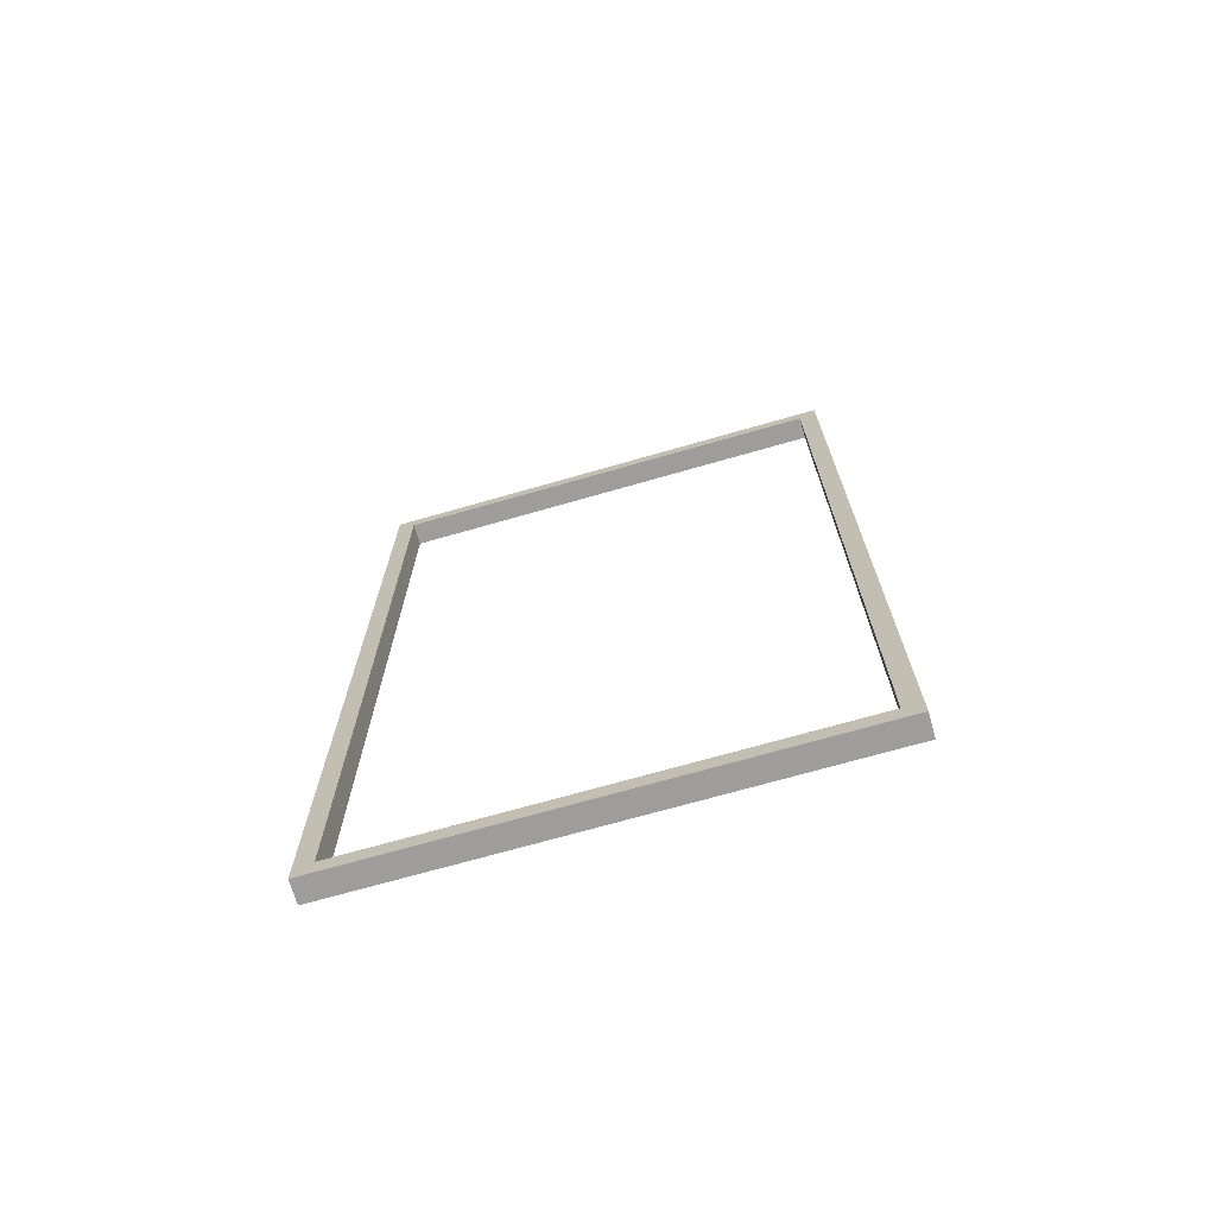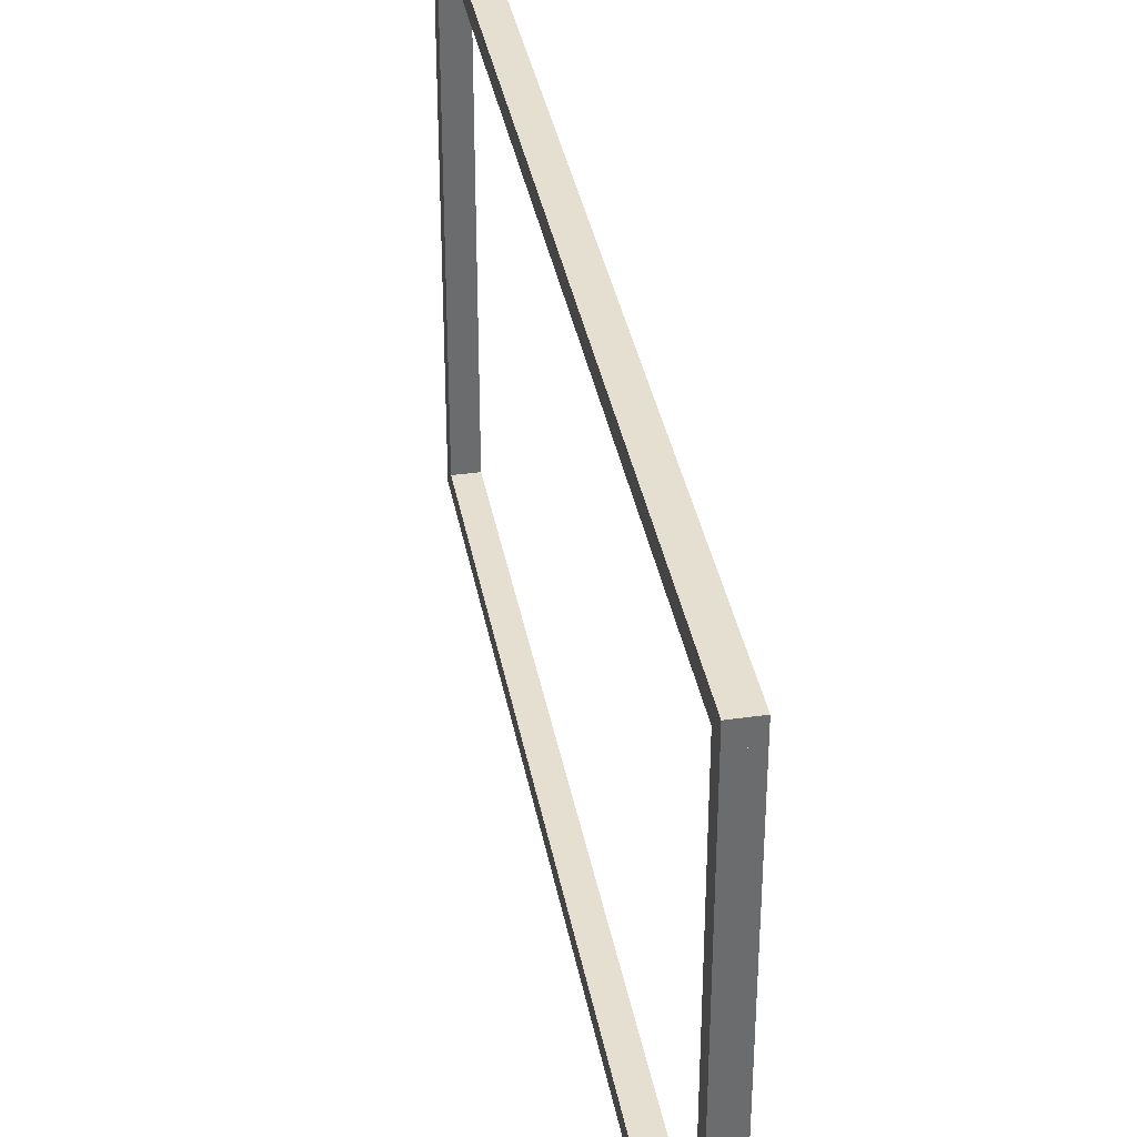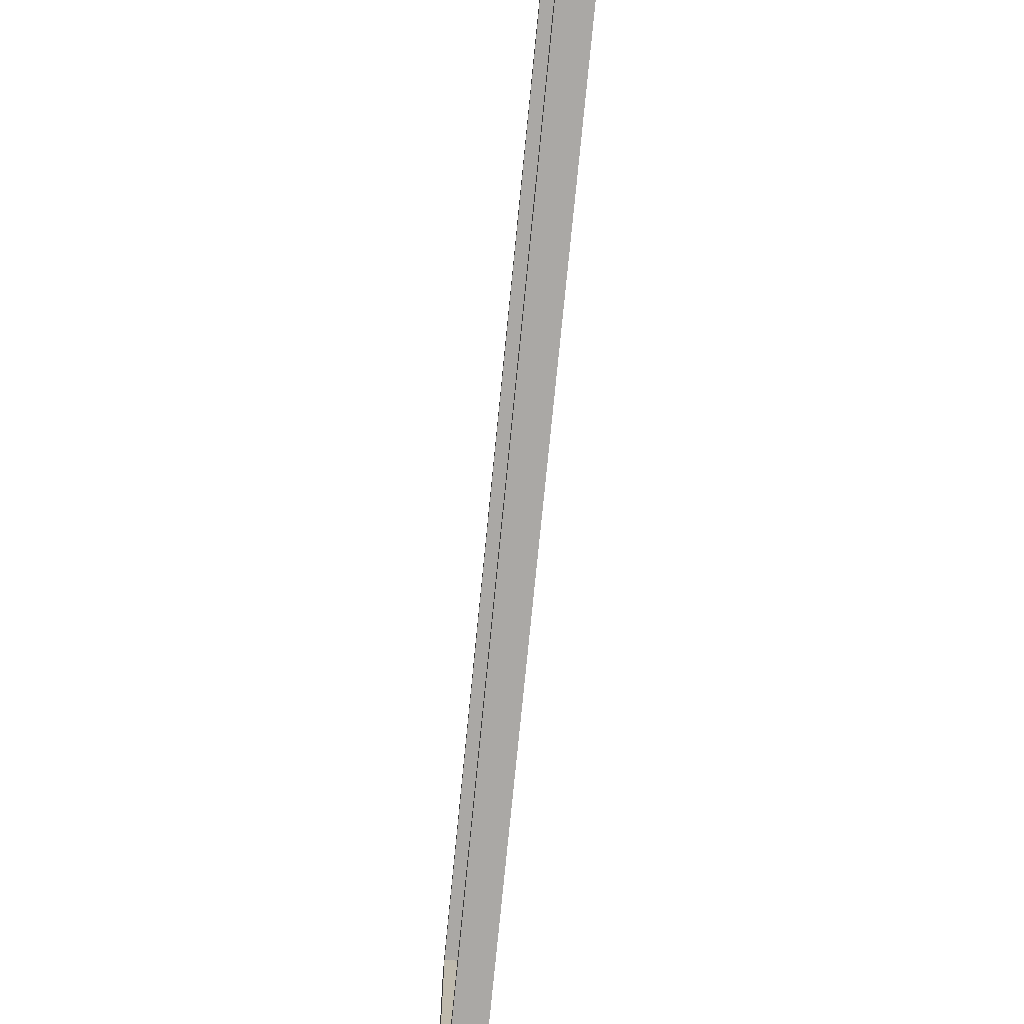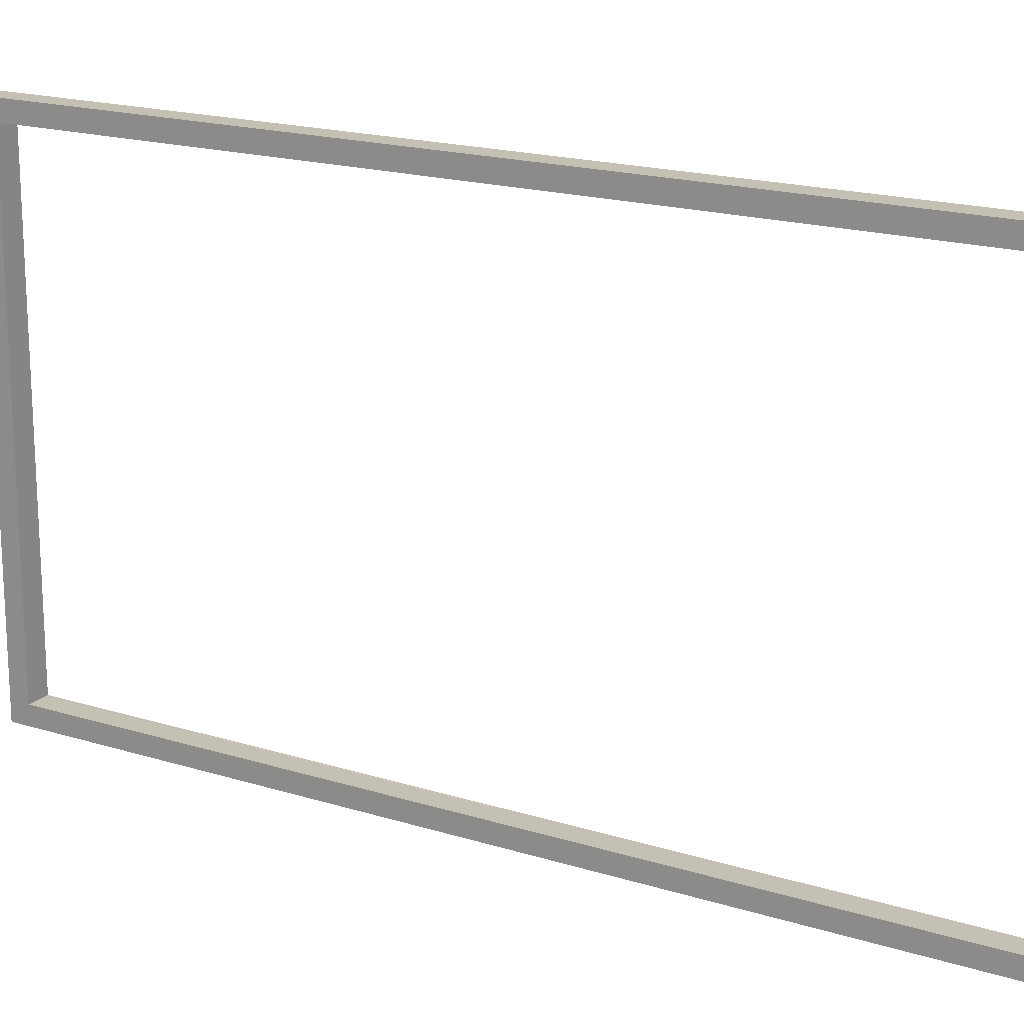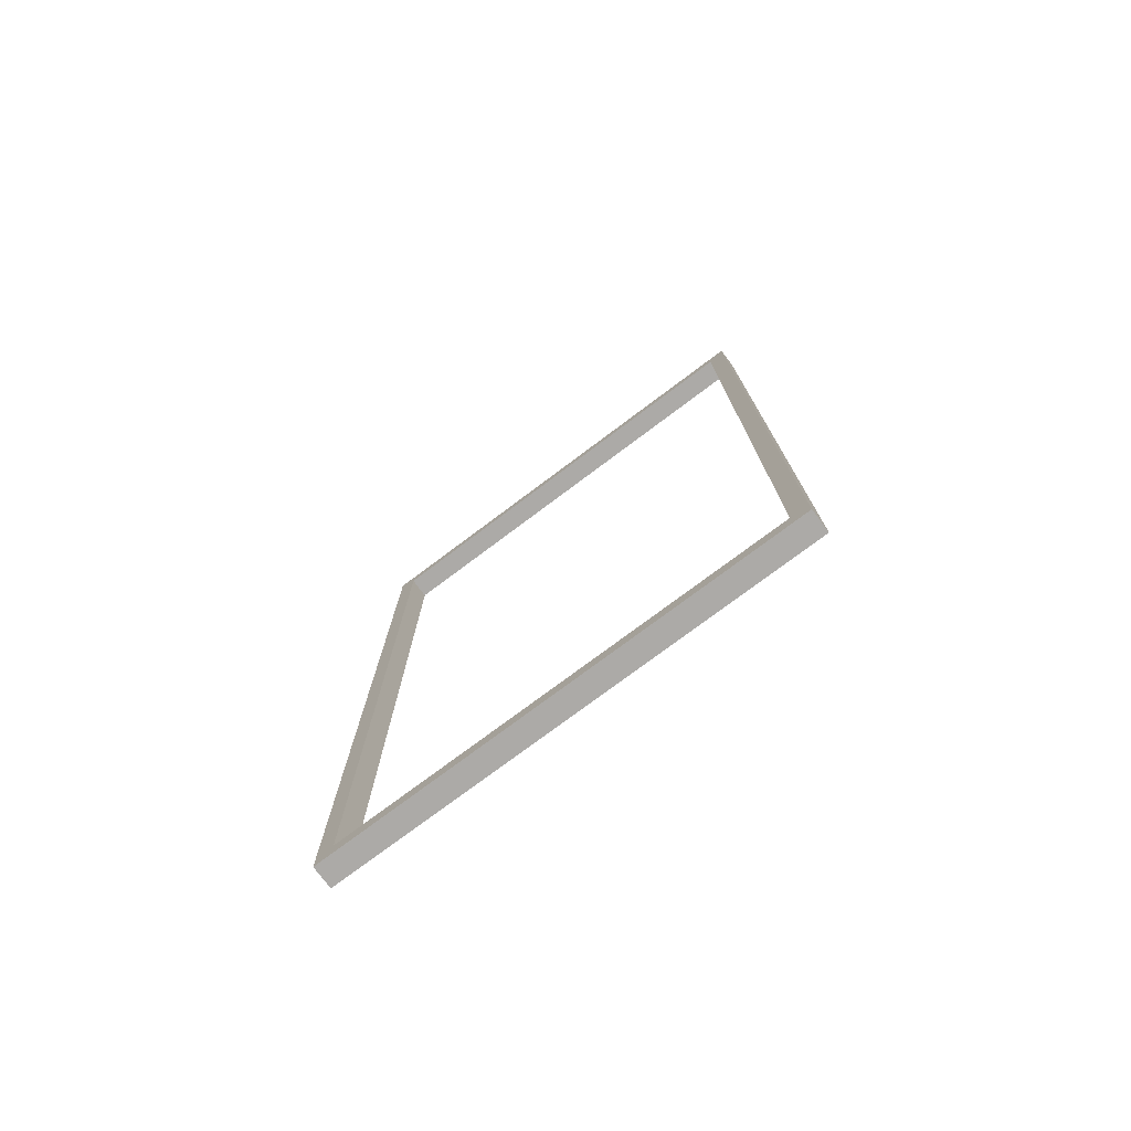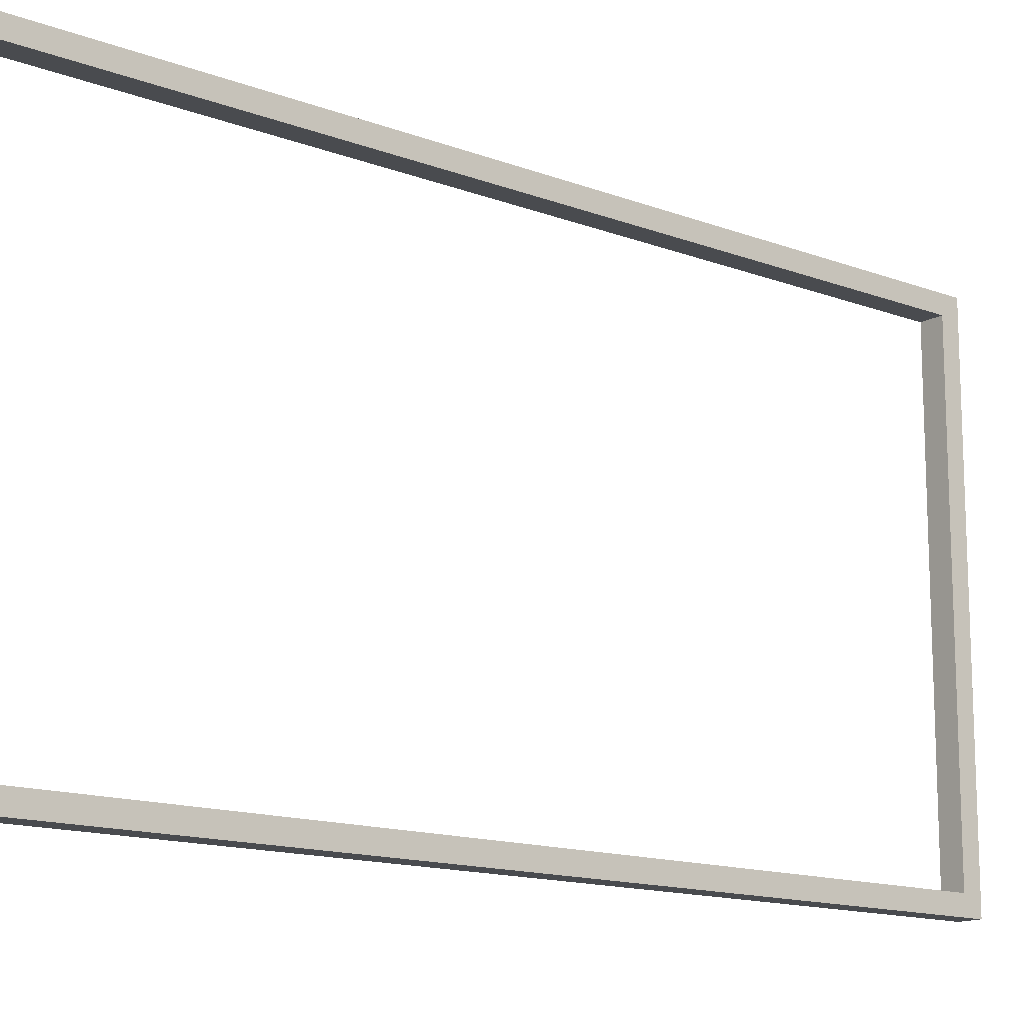
<metadata>
{"format":"obj","ext":"obj","renderer":"f3d","projection":"perspective","resolution":1024,"background":"white","views":[{"elev":-70.6,"azim":-74.0,"up":"+Z"},{"elev":36.8,"azim":-10.4,"up":"+Y"},{"elev":-75.1,"azim":174.4,"up":"+Y"},{"elev":18.2,"azim":121.3,"up":"+Y"},{"elev":-76.0,"azim":-53.1,"up":"+Z"},{"elev":-14.2,"azim":50.3,"up":"+Y"}]}
</metadata>
<code>
o Fence_short
v -0.0364 0.05216 1.375
v -0.0364 0.05216 1.375
v -0.0364 0.05216 1.375
v -0.0364 -0.005692 1.375
v -0.0364 -0.005692 1.375
v -0.0364 -0.005692 1.375
v 0.03641 -0.005693 1.375
v 0.03641 -0.005693 1.375
v 0.03641 -0.005693 1.375
v 0.03641 0.05216 1.375
v 0.03641 0.05216 1.375
v 0.03641 0.05216 1.375
v -0.0364 1.486 1.375
v -0.0364 1.486 1.375
v -0.0364 1.486 1.375
v -0.0364 1.544 1.375
v -0.0364 1.544 1.375
v -0.0364 1.544 1.375
v 0.03641 1.486 1.375
v 0.03641 1.486 1.375
v 0.03641 1.486 1.375
v 0.03641 1.544 1.375
v 0.03641 1.544 1.375
v 0.03641 1.544 1.375
v -0.0364 1.486 -1.403
v -0.0364 1.486 -1.403
v -0.0364 1.486 -1.461
v -0.0364 1.486 -1.461
v 0.03641 1.486 -1.403
v 0.03641 1.486 -1.403
v 0.03641 1.486 -1.461
v 0.03641 1.486 -1.461
v -0.0364 0.05216 1.317
v -0.0364 0.05216 1.317
v -0.0364 0.05216 1.375
v -0.0364 0.05216 1.375
v 0.03641 0.05216 1.317
v 0.03641 0.05216 1.317
v 0.03641 0.05216 1.375
v 0.03641 0.05216 1.375
v -0.0364 1.486 1.375
v -0.0364 1.486 1.375
v -0.0364 1.486 1.317
v -0.0364 1.486 1.317
v 0.03641 1.486 1.317
v 0.03641 1.486 1.317
v 0.03641 1.486 1.375
v 0.03641 1.486 1.375
v -0.0364 0.05216 -1.403
v -0.0364 0.05216 -1.403
v -0.0364 0.05216 -1.461
v -0.0364 0.05216 -1.461
v 0.03641 0.05216 -1.461
v 0.03641 0.05216 -1.461
v 0.0364 0.05216 -1.403
v 0.0364 0.05216 -1.403
v -0.0364 0.05216 -1.461
v -0.0364 0.05216 -1.461
v -0.0364 0.05216 -1.461
v -0.0364 -0.005694 -1.461
v -0.0364 -0.005694 -1.461
v -0.0364 -0.005694 -1.461
v 0.03641 -0.005695 -1.461
v 0.03641 -0.005695 -1.461
v 0.03641 -0.005695 -1.461
v 0.03641 0.05215 -1.461
v 0.03641 0.05215 -1.461
v 0.03641 0.05215 -1.461
v -0.0364 1.486 -1.461
v -0.0364 1.486 -1.461
v -0.0364 1.486 -1.461
v -0.0364 1.544 -1.461
v -0.0364 1.544 -1.461
v -0.0364 1.544 -1.461
v 0.03641 1.544 -1.461
v 0.03641 1.544 -1.461
v 0.03641 1.544 -1.461
v 0.03641 1.486 -1.461
v 0.03641 1.486 -1.461
v 0.03641 1.486 -1.461
f 75 79 71
f 75 71 73
f 66 64 62
f 66 62 58
f 56 54 32
f 56 32 30
f 72 69 13
f 72 13 16
f 20 22 17
f 20 17 15
f 50 55 29
f 50 29 26
f 80 77 24
f 80 24 21
f 42 36 39
f 42 39 47
f 76 74 18
f 76 18 23
f 53 52 28
f 53 28 31
f 8 10 2
f 8 2 6
f 51 49 25
f 51 25 27
f 40 38 46
f 40 46 48
f 43 33 35
f 43 35 41
f 37 34 44
f 37 44 45
f 57 60 4
f 57 4 1
f 67 59 3
f 67 3 11
f 61 63 7
f 61 7 5
f 65 68 12
f 65 12 9
f 70 78 19
f 70 19 14

</code>
